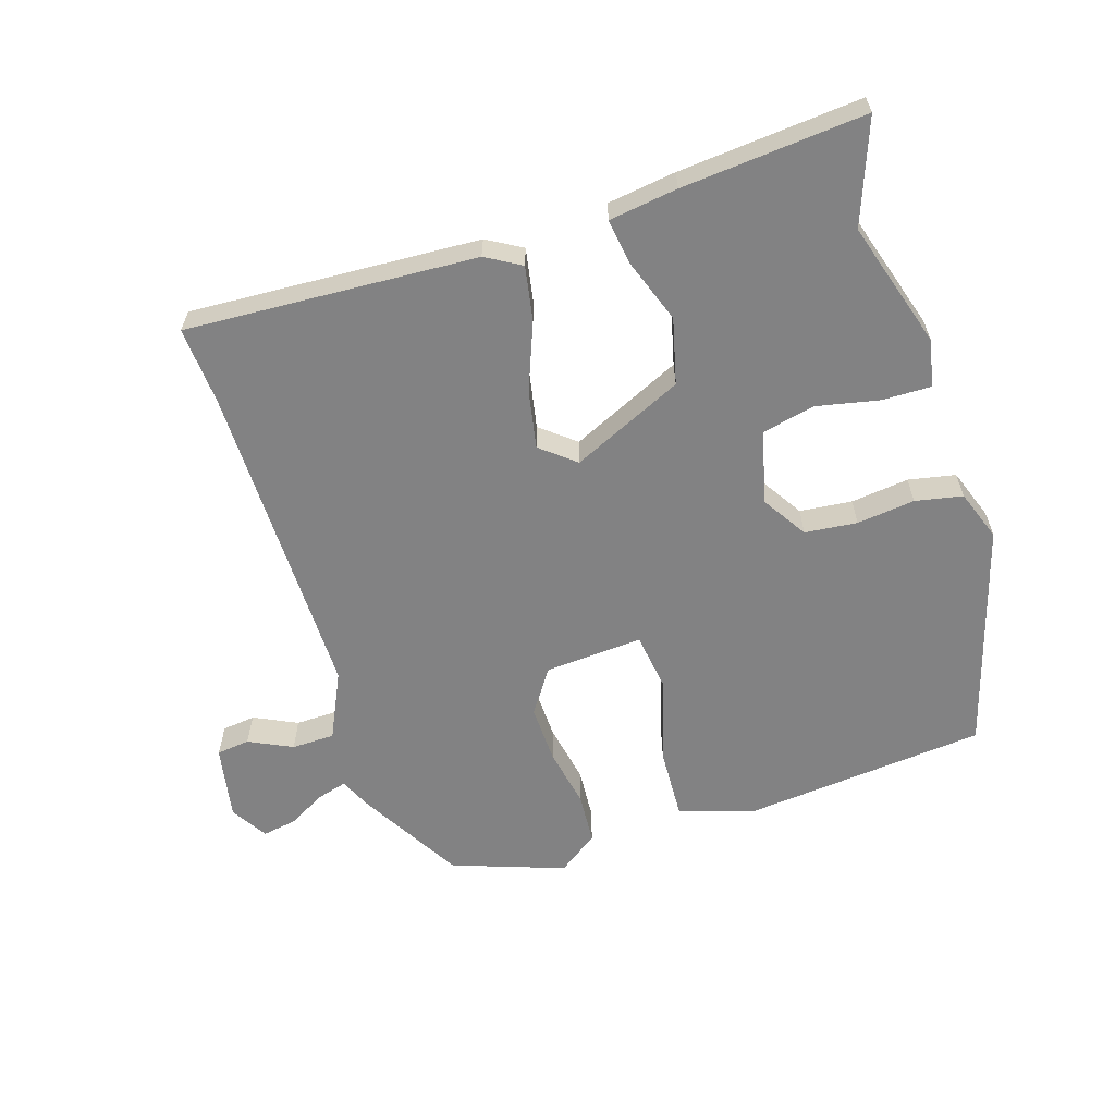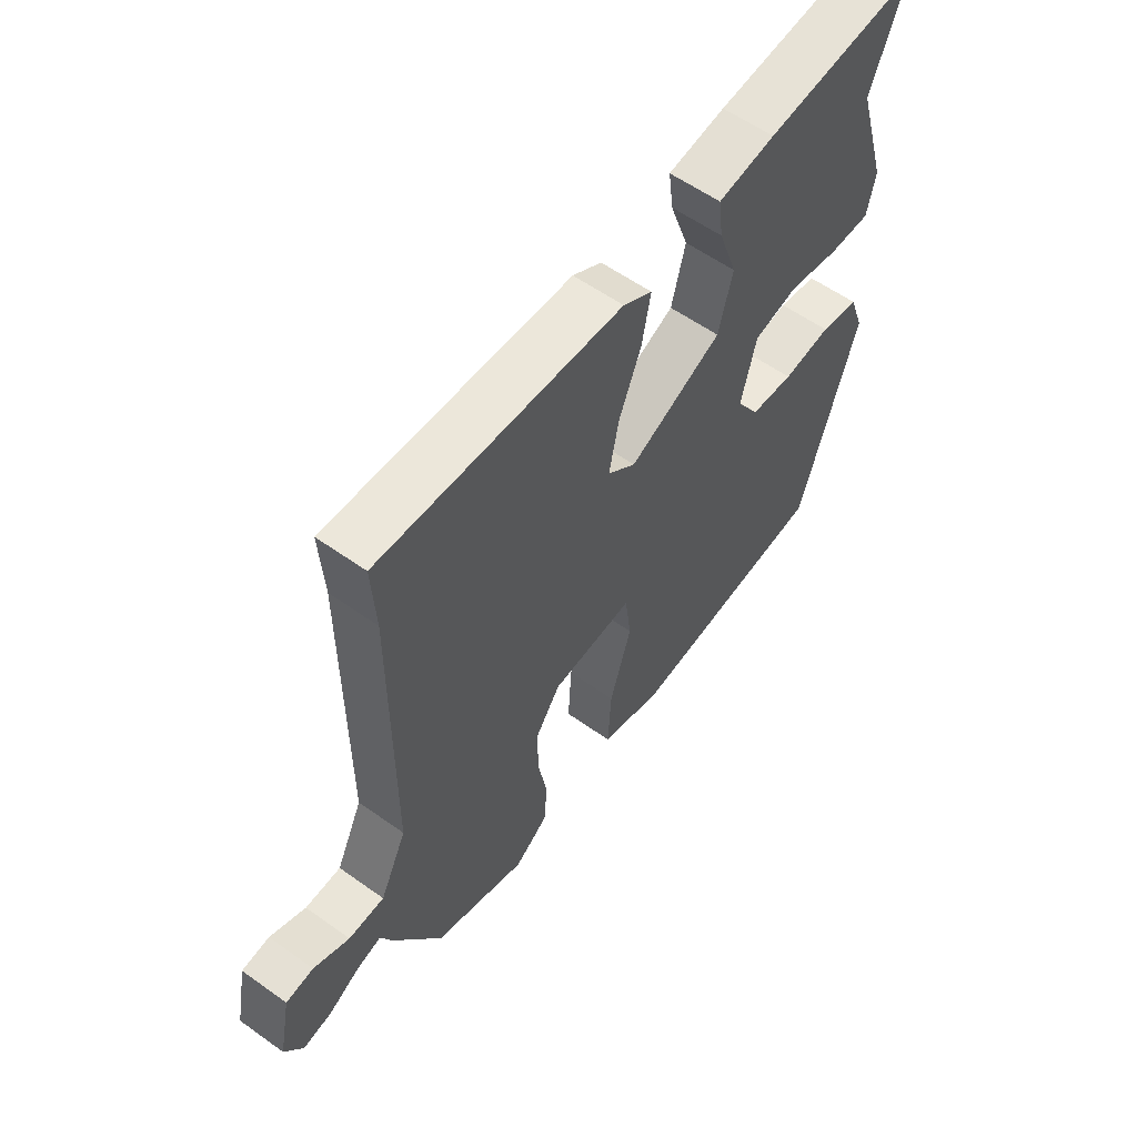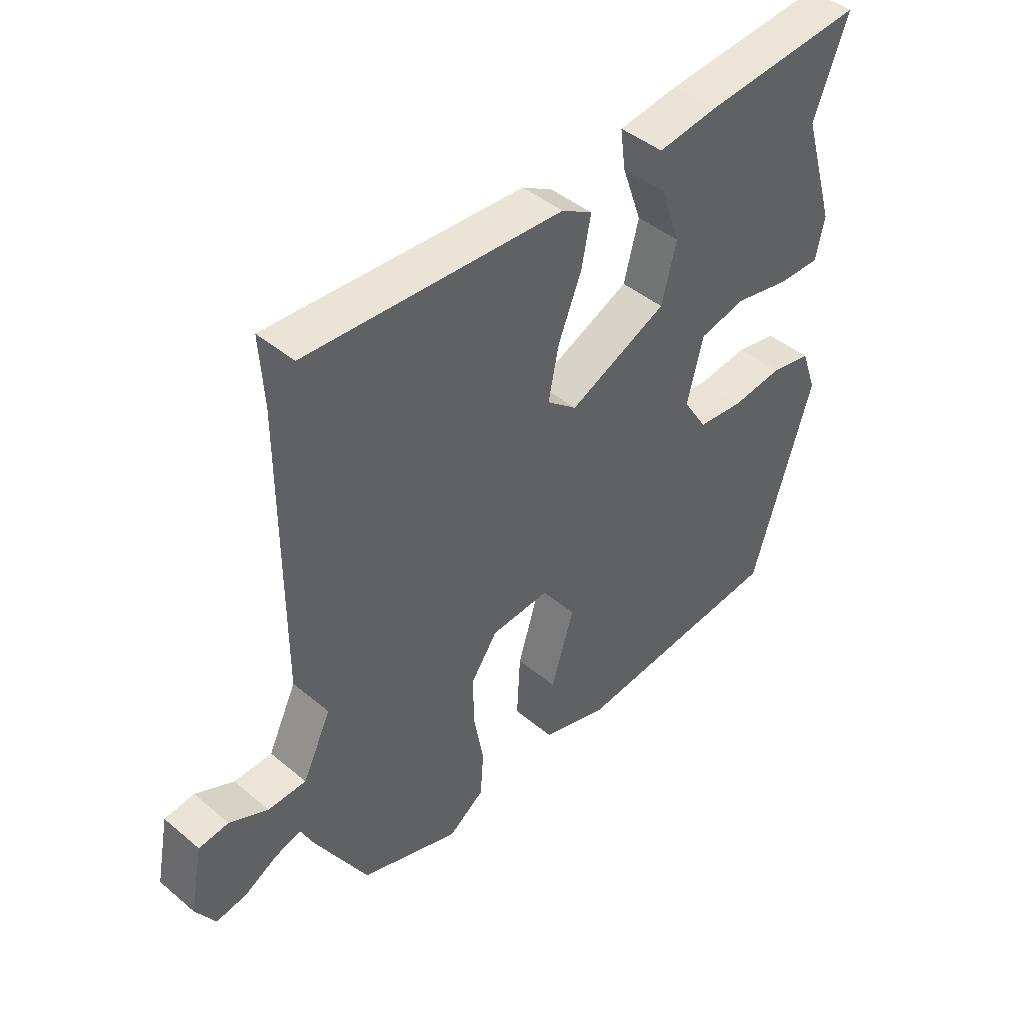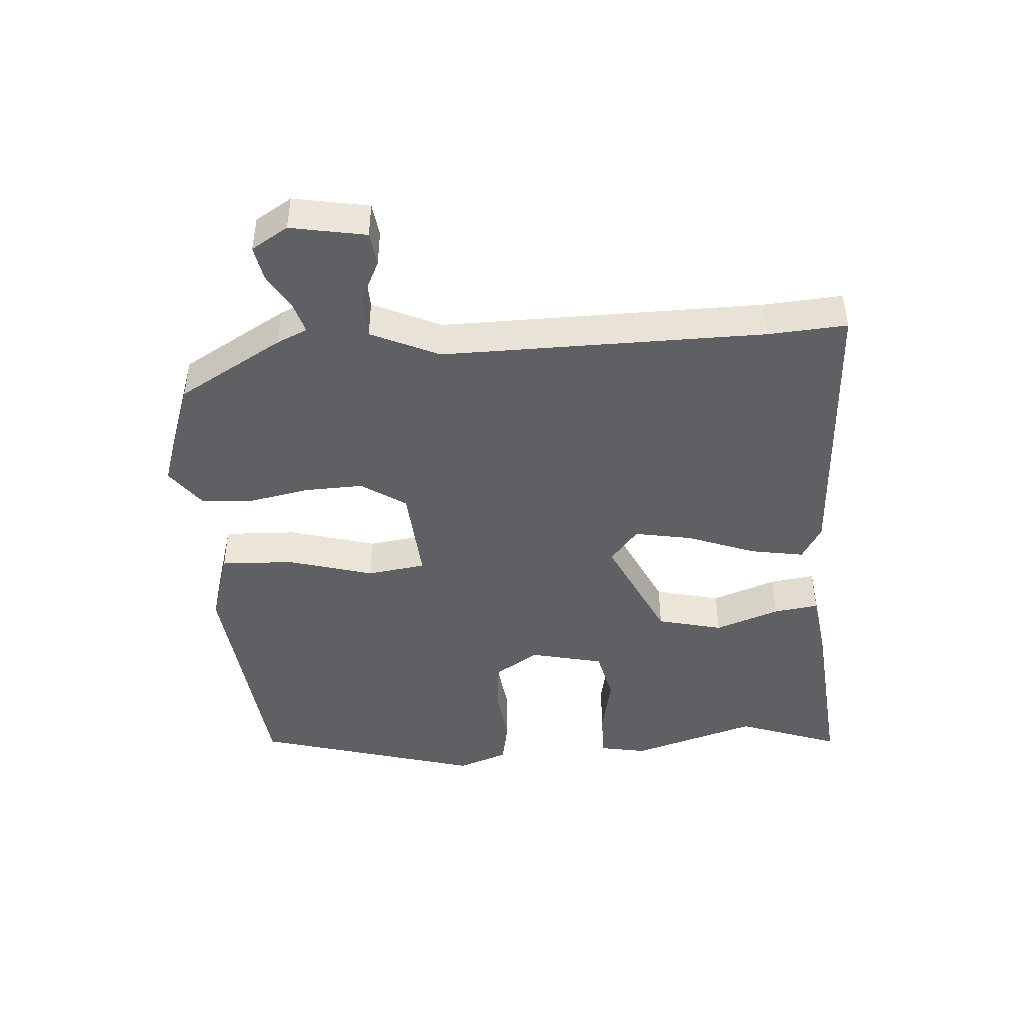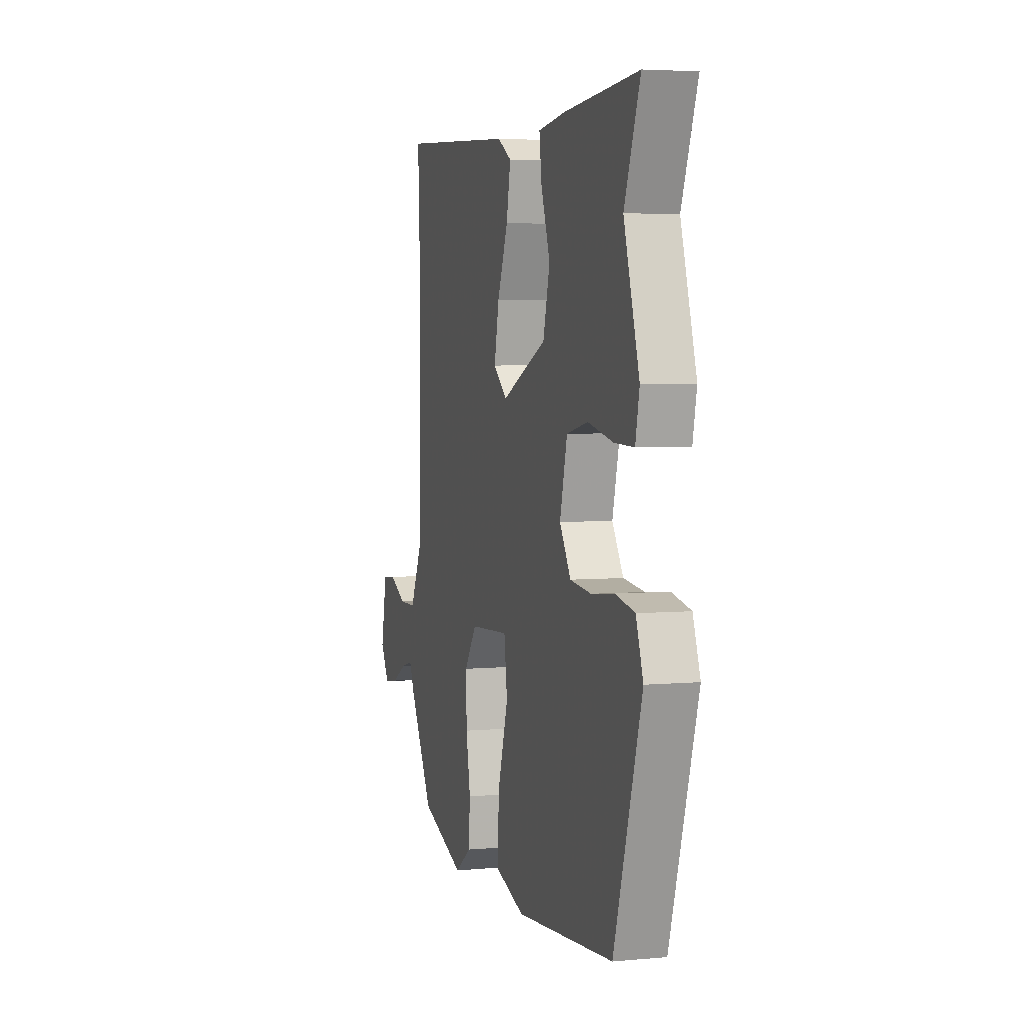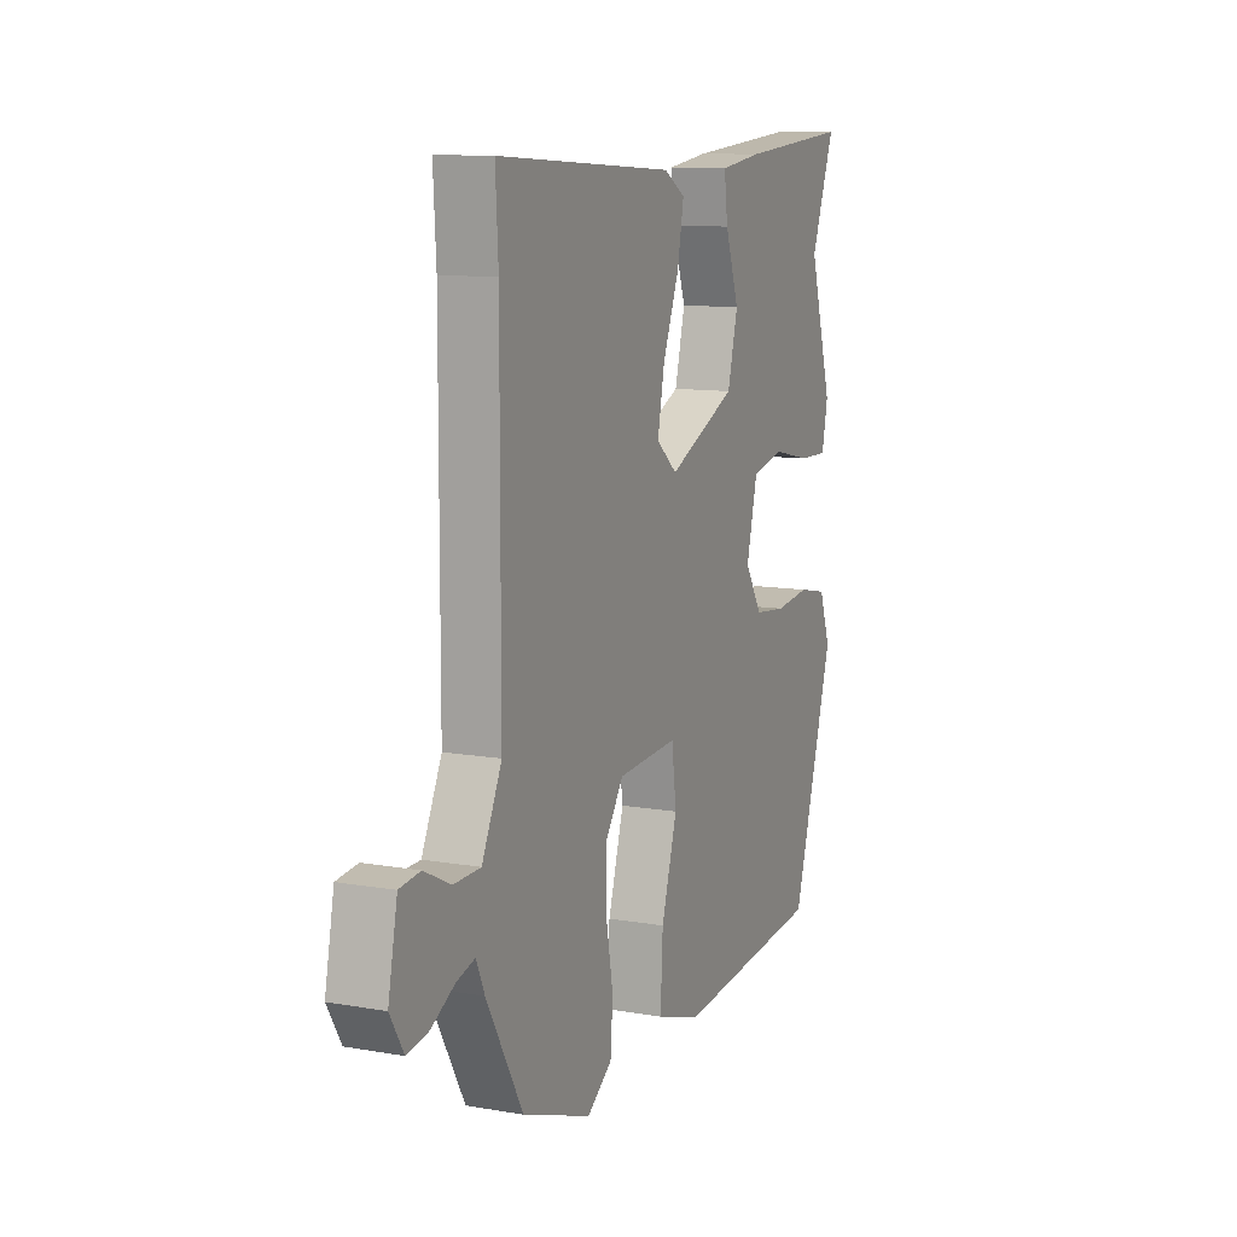
<metadata>
{"format":"obj","ext":"obj","renderer":"f3d","projection":"perspective","resolution":1024,"background":"white","views":[{"elev":-60.8,"azim":18.1,"up":"+Y"},{"elev":58.4,"azim":-53.6,"up":"+Z"},{"elev":44.4,"azim":-45.8,"up":"+Z"},{"elev":-44.4,"azim":-85.1,"up":"+Y"},{"elev":4.4,"azim":73.5,"up":"+Z"},{"elev":11.0,"azim":-66.7,"up":"+Z"}]}
</metadata>
<code>
v -0.496 0.07 0.433
v -0.503 0.07 0.554
v -0.054 0.07 0.526
v 0 0.07 0.494
v -0.016 0.07 0.41
v -0.057 0.07 0.307
v -0.075 0.07 0.217
v -0.022 0.07 0.173
v 0.151 0.07 0.251
v 0.177 0.07 0.352
v 0.142 0.07 0.452
v 0.133 0.07 0.522
v 0.239 0.07 0.536
v 0.522 0.07 0.558
v 0.462 0.07 0.4
v 0.521 0.07 0.204
v 0.506 0.07 0.131
v 0.43 0.07 0.133
v 0.333 0.07 0.154
v 0.251 0.07 0.136
v 0.223 0.07 0.023
v 0.266 0.07 -0.046
v 0.347 0.07 -0.055
v 0.437 0.07 -0.045
v 0.51 0.07 -0.06
v 0.538 0.07 -0.139
v 0.432 0.07 -0.489
v 0.054 0.07 -0.523
v -0.062 0.07 -0.486
v -0.056 0.07 -0.373
v -0.016 0.07 -0.241
v -0.028 0.07 -0.15
v -0.18 0.07 -0.159
v -0.227 0.07 -0.227
v -0.225 0.07 -0.318
v -0.208 0.07 -0.412
v -0.214 0.07 -0.492
v -0.277 0.07 -0.537
v -0.451 0.07 -0.474
v -0.543 0.07 -0.311
v -0.564 0.07 -0.263
v -0.611 0.07 -0.276
v -0.669 0.07 -0.308
v -0.723 0.07 -0.317
v -0.757 0.07 -0.26
v -0.734 0.07 -0.144
v -0.682 0.07 -0.138
v -0.615 0.07 -0.171
v -0.548 0.07 -0.17
v -0.498 0.07 -0.066
v -0.496 0 0.433
v -0.503 0 0.554
v -0.054 0 0.526
v 0 0 0.494
v -0.016 0 0.41
v -0.057 0 0.307
v -0.075 0 0.217
v -0.022 0 0.173
v 0.151 0 0.251
v 0.177 0 0.352
v 0.142 0 0.452
v 0.133 0 0.522
v 0.239 0 0.536
v 0.522 0 0.558
v 0.462 0 0.4
v 0.521 0 0.204
v 0.506 0 0.131
v 0.43 0 0.133
v 0.333 0 0.154
v 0.251 0 0.136
v 0.223 0 0.023
v 0.266 0 -0.046
v 0.347 0 -0.055
v 0.437 0 -0.045
v 0.51 0 -0.06
v 0.538 0 -0.139
v 0.432 0 -0.489
v 0.054 0 -0.523
v -0.062 0 -0.486
v -0.056 0 -0.373
v -0.016 0 -0.241
v -0.028 0 -0.15
v -0.18 0 -0.159
v -0.227 0 -0.227
v -0.225 0 -0.318
v -0.208 0 -0.412
v -0.214 0 -0.492
v -0.277 0 -0.537
v -0.451 0 -0.474
v -0.543 0 -0.311
v -0.564 0 -0.263
v -0.611 0 -0.276
v -0.669 0 -0.308
v -0.723 0 -0.317
v -0.757 0 -0.26
v -0.734 0 -0.144
v -0.682 0 -0.138
v -0.615 0 -0.171
v -0.548 0 -0.17
v -0.498 0 -0.066
f 45 46 47 48
f 45 48 49
f 42 43 44 45
f 41 42 45 49
f 40 41 49 50
f 38 39 40 50
f 35 36 37 38
f 34 35 38 50
f 28 29 30 31
f 28 31 32
f 27 28 32
f 26 27 32
f 23 24 25 26
f 22 23 26 32
f 21 22 32 33
f 16 17 18 19
f 15 16 19 20
f 14 15 20
f 13 14 20
f 10 11 12 13
f 9 10 13 20
f 8 9 20 21
f 3 4 5 6
f 1 2 3 6
f 1 6 7
f 33 34 50 1
f 8 21 33 1
f 1 7 8
f 98 97 96 95
f 99 98 95
f 95 94 93 92
f 99 95 92 91
f 100 99 91 90
f 100 90 89 88
f 88 87 86 85
f 100 88 85 84
f 81 80 79 78
f 82 81 78
f 82 78 77
f 82 77 76
f 76 75 74 73
f 82 76 73 72
f 83 82 72 71
f 69 68 67 66
f 70 69 66 65
f 70 65 64
f 70 64 63
f 63 62 61 60
f 70 63 60 59
f 71 70 59 58
f 56 55 54 53
f 56 53 52 51
f 57 56 51
f 51 100 84 83
f 51 83 71 58
f 58 57 51
f 1 51 52 2
f 2 52 53 3
f 3 53 54 4
f 4 54 55 5
f 5 55 56 6
f 6 56 57 7
f 7 57 58 8
f 8 58 59 9
f 9 59 60 10
f 10 60 61 11
f 11 61 62 12
f 12 62 63 13
f 13 63 64 14
f 14 64 65 15
f 15 65 66 16
f 16 66 67 17
f 17 67 68 18
f 18 68 69 19
f 19 69 70 20
f 20 70 71 21
f 21 71 72 22
f 22 72 73 23
f 23 73 74 24
f 24 74 75 25
f 25 75 76 26
f 26 76 77 27
f 27 77 78 28
f 28 78 79 29
f 29 79 80 30
f 30 80 81 31
f 31 81 82 32
f 32 82 83 33
f 33 83 84 34
f 34 84 85 35
f 35 85 86 36
f 36 86 87 37
f 37 87 88 38
f 38 88 89 39
f 39 89 90 40
f 40 90 91 41
f 41 91 92 42
f 42 92 93 43
f 43 93 94 44
f 44 94 95 45
f 45 95 96 46
f 46 96 97 47
f 47 97 98 48
f 48 98 99 49
f 49 99 100 50
f 50 100 51 1

</code>
